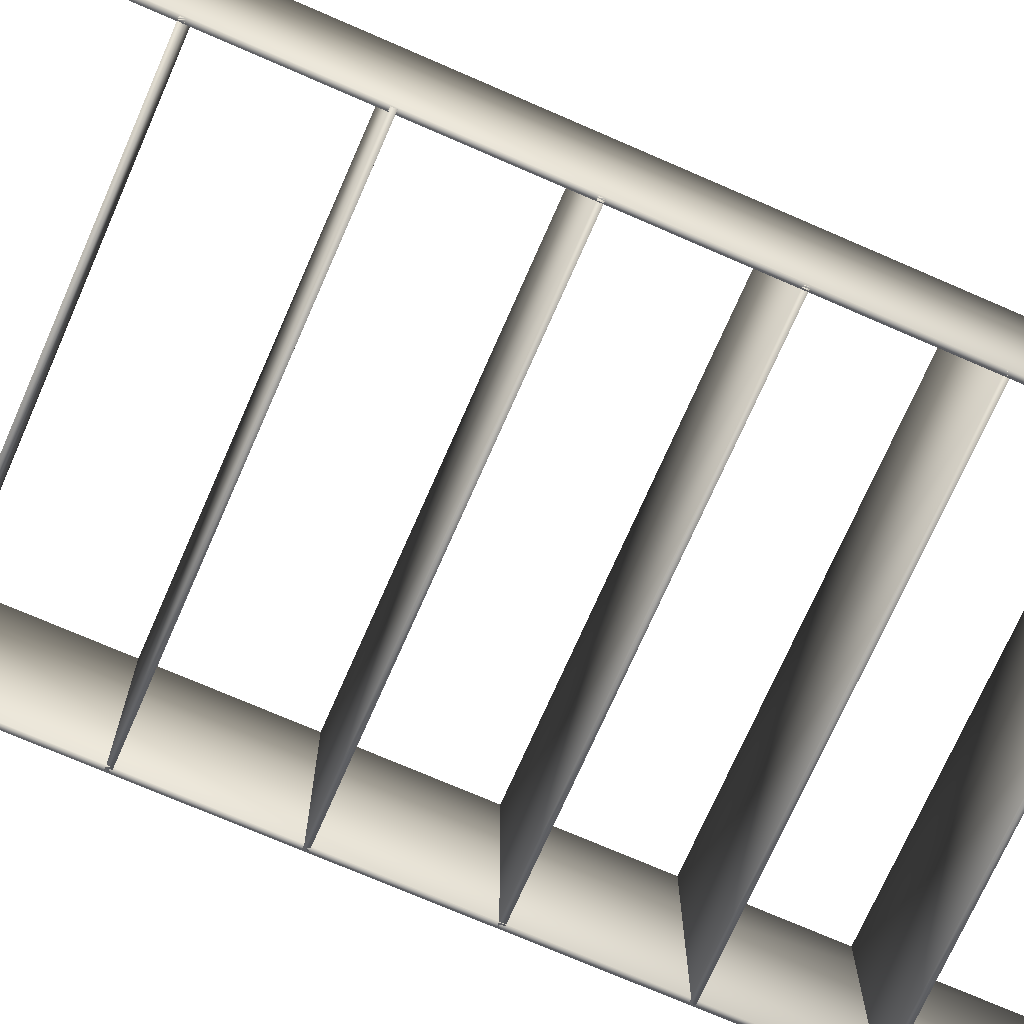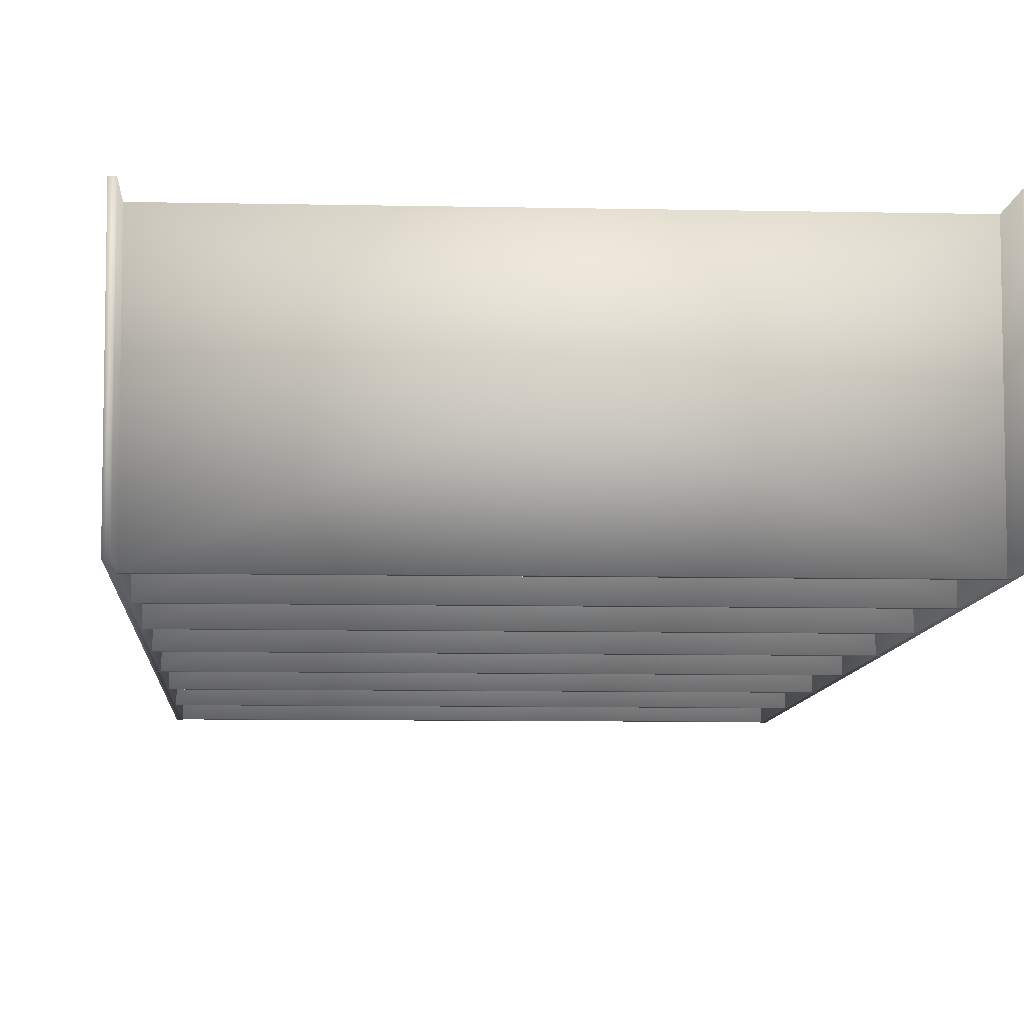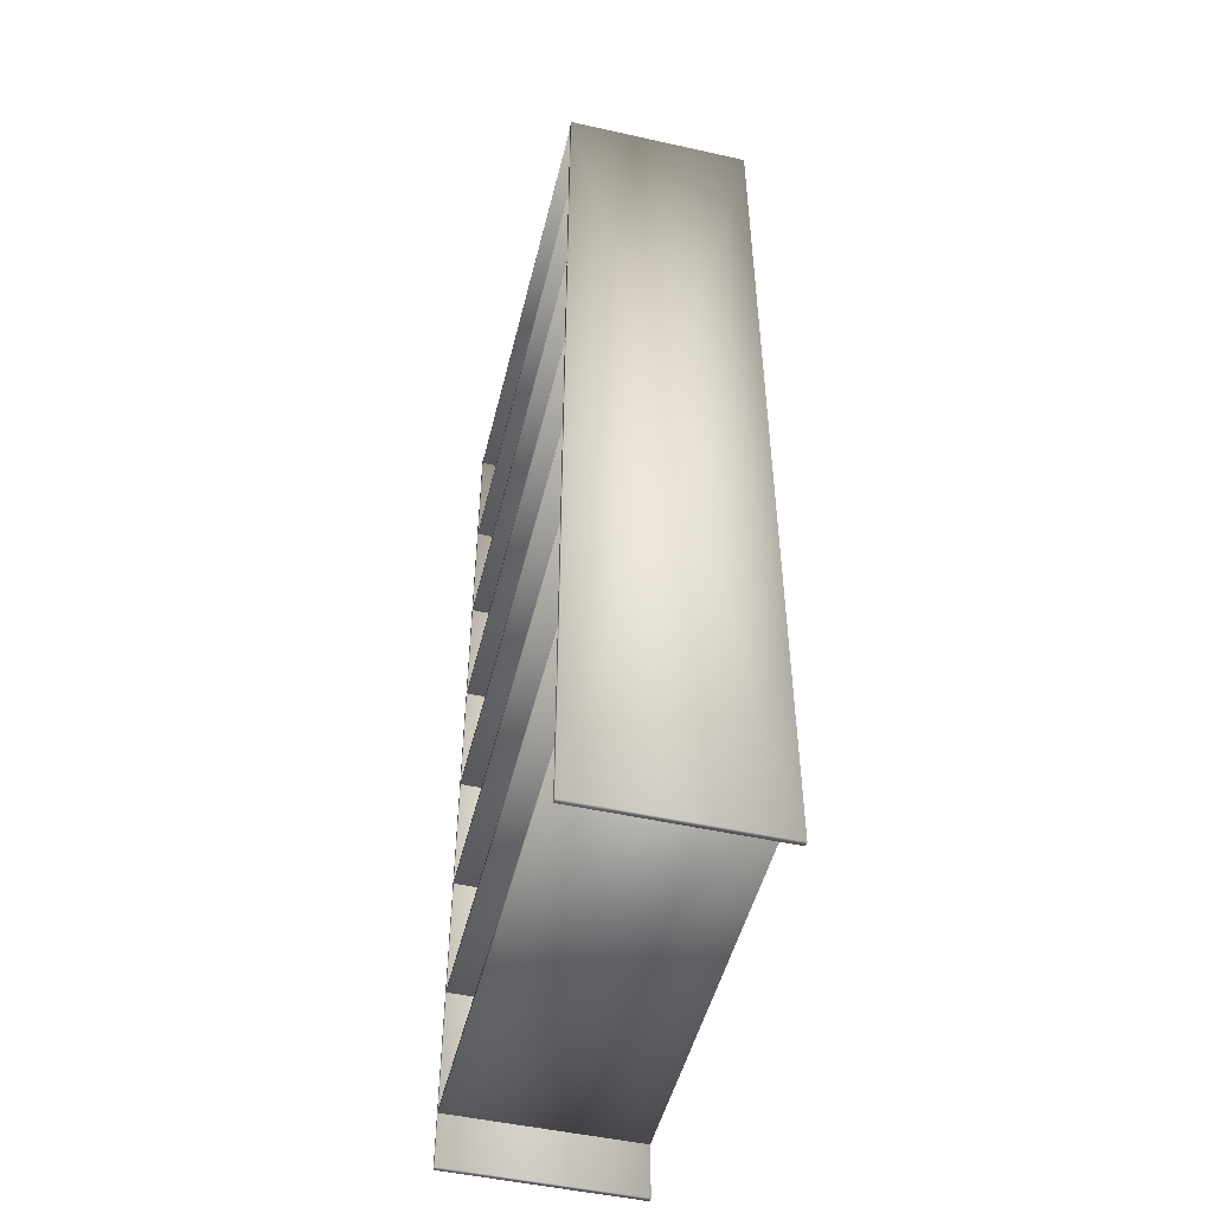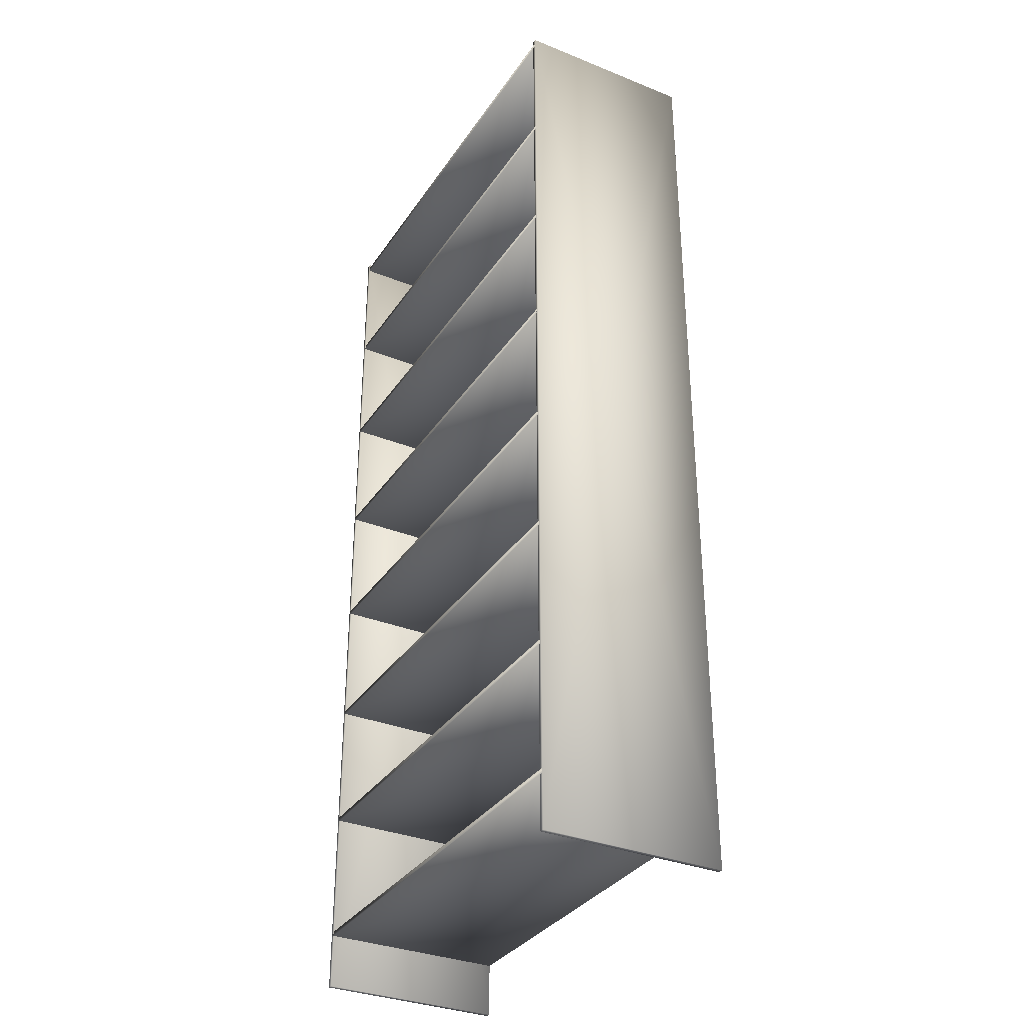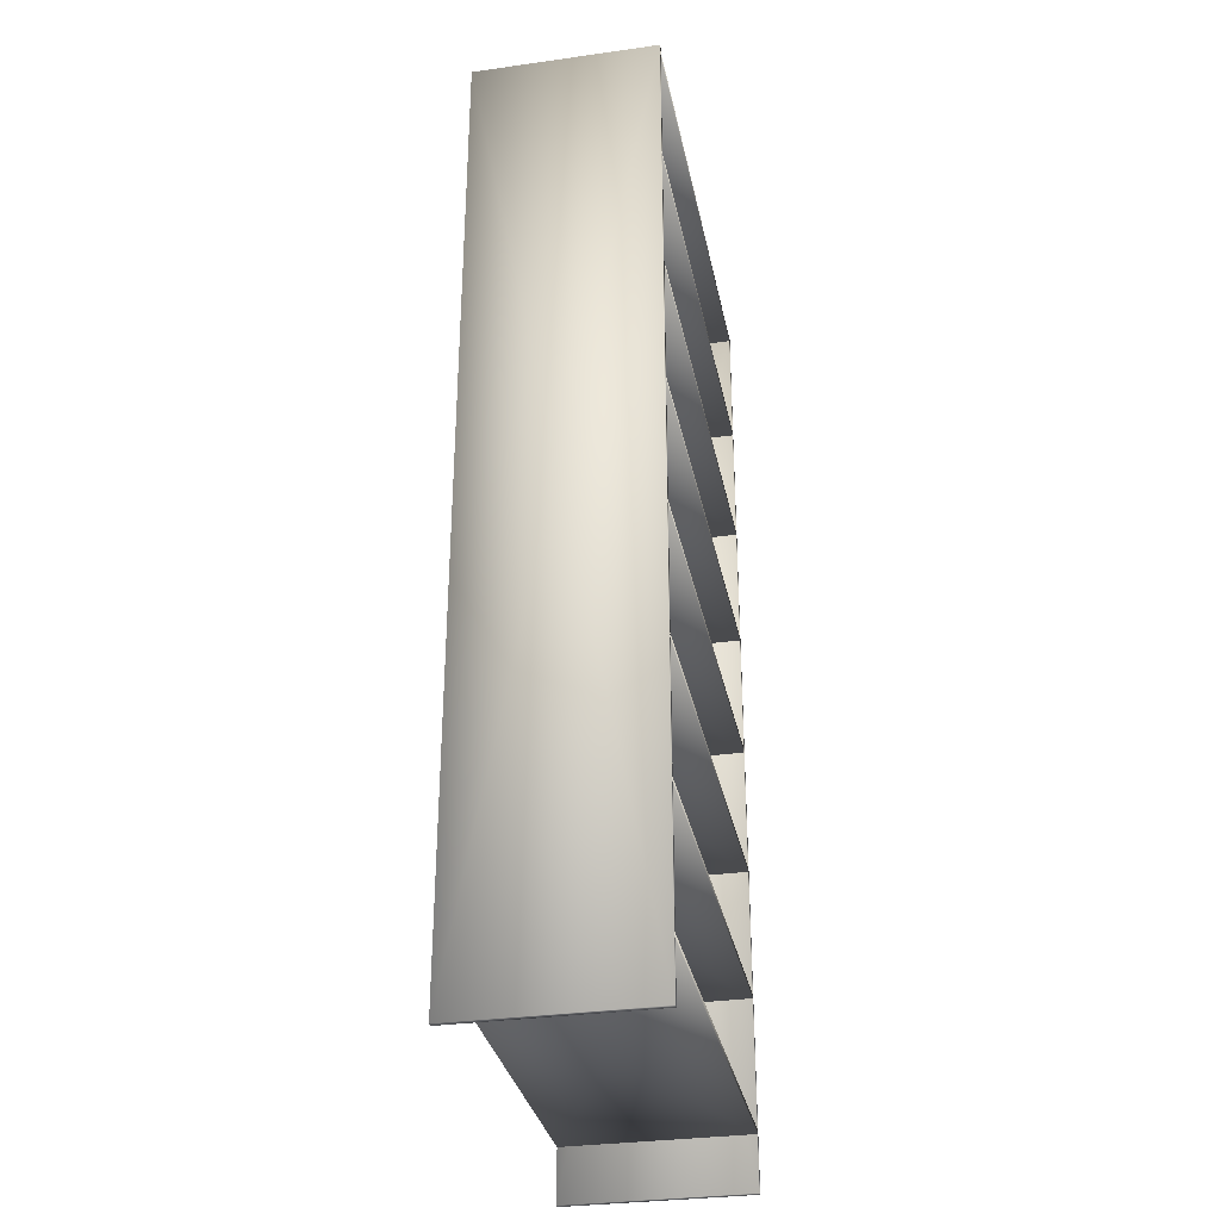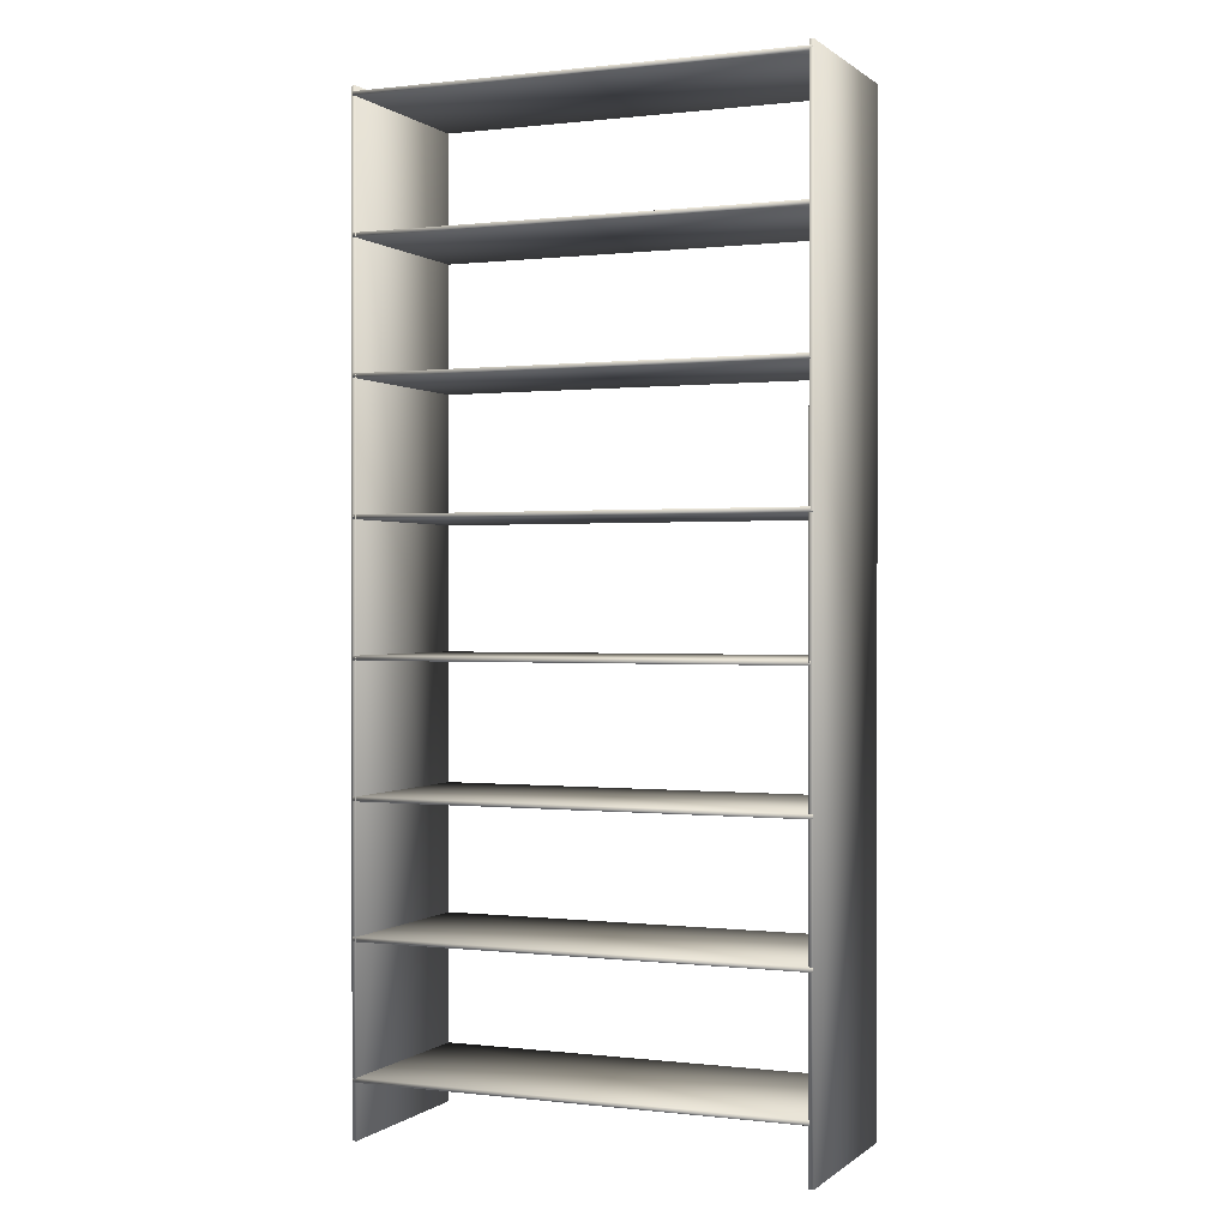
<metadata>
{"format":"obj","ext":"obj","renderer":"f3d","projection":"perspective","resolution":1024,"background":"white","views":[{"elev":-72.0,"azim":66.4,"up":"+Z"},{"elev":-8.0,"azim":-3.5,"up":"+Z"},{"elev":-49.5,"azim":-103.8,"up":"+Y"},{"elev":-33.6,"azim":-118.7,"up":"+Y"},{"elev":-32.1,"azim":101.1,"up":"+Y"},{"elev":0.3,"azim":-156.7,"up":"+Y"}]}
</metadata>
<code>
g Montant
v 0.475 -1.055 -0.2
v 0.475 -1.055 0.2
v 0.485 -1.055 0.2
v 0.485 -1.055 -0.2
v 0.475 1.055 -0.2
v 0.475 1.055 0.2
v 0.485 1.055 0.2
v 0.485 1.055 -0.2
v 0.475 0 0
v 0.48 0 0.2
v 0.485 0 -0
v 0.48 0 -0.2
v 0.48 -1.055 0
v 0.48 1.055 0
f 2 1 13
f 3 2 13
f 4 3 13
f 1 4 13
f 2 3 10
f 3 7 10
f 7 6 10
f 6 2 10
f 1 2 9
f 2 6 9
f 6 5 9
f 5 1 9
f 4 1 12
f 1 5 12
f 5 8 12
f 8 4 12
f 5 6 14
f 6 7 14
f 7 8 14
f 8 5 14
f 3 4 11
f 4 8 11
f 8 7 11
f 7 3 11
g Montant_1
v -0.485 -1.055 -0.2
v -0.485 -1.055 0.2
v -0.475 -1.055 0.2
v -0.475 -1.055 -0.2
v -0.485 1.055 -0.2
v -0.485 1.055 0.2
v -0.475 1.055 0.2
v -0.475 1.055 -0.2
v -0.485 0 0
v -0.48 0 0.2
v -0.475 0 -0
v -0.48 0 -0.2
v -0.48 -1.055 0
v -0.48 1.055 0
f 16 15 27
f 17 16 27
f 18 17 27
f 15 18 27
f 16 17 24
f 17 21 24
f 21 20 24
f 20 16 24
f 15 16 23
f 16 20 23
f 20 19 23
f 19 15 23
f 18 15 26
f 15 19 26
f 19 22 26
f 22 18 26
f 19 20 28
f 20 21 28
f 21 22 28
f 22 19 28
f 17 18 25
f 18 22 25
f 22 21 25
f 21 17 25
g Etagere
v -0.4825 -0.928 0.2
v 0.4825 -0.928 0.2
v 0.4825 -0.938 0.2
v -0.4825 -0.938 0.2
v -0.4825 -0.928 -0.2
v 0.4825 -0.928 -0.2
v 0.4825 -0.938 -0.2
v -0.4825 -0.938 -0.2
v 0 -0.928 0
v 0.4825 -0.933 0
v 0 -0.938 -0
v -0.4825 -0.933 0
v 0 -0.933 0.2
v 0 -0.933 -0.2
f 30 29 41
f 31 30 41
f 32 31 41
f 29 32 41
f 30 31 38
f 31 35 38
f 35 34 38
f 34 30 38
f 29 30 37
f 30 34 37
f 34 33 37
f 33 29 37
f 32 29 40
f 29 33 40
f 33 36 40
f 36 32 40
f 33 34 42
f 34 35 42
f 35 36 42
f 36 33 42
f 31 32 39
f 32 36 39
f 36 35 39
f 35 31 39
g Etagere_1
v -0.4825 -0.928 0.2
v 0.4825 -0.928 0.2
v 0.4825 -0.938 0.2
v -0.4825 -0.938 0.2
v -0.4825 -0.928 -0.2
v 0.4825 -0.928 -0.2
v 0.4825 -0.938 -0.2
v -0.4825 -0.938 -0.2
v 0 -0.928 0
v 0.4825 -0.933 0
v 0 -0.938 -0
v -0.4825 -0.933 0
v 0 -0.933 0.2
v 0 -0.933 -0.2
f 44 43 55
f 45 44 55
f 46 45 55
f 43 46 55
f 44 45 52
f 45 49 52
f 49 48 52
f 48 44 52
f 43 44 51
f 44 48 51
f 48 47 51
f 47 43 51
f 46 43 54
f 43 47 54
f 47 50 54
f 50 46 54
f 47 48 56
f 48 49 56
f 49 50 56
f 50 47 56
f 45 46 53
f 46 50 53
f 50 49 53
f 49 45 53
g Etagere_2
v -0.4825 1.044 0.2
v 0.4825 1.044 0.2
v 0.4825 1.034 0.2
v -0.4825 1.034 0.2
v -0.4825 1.044 -0.2
v 0.4825 1.044 -0.2
v 0.4825 1.034 -0.2
v -0.4825 1.034 -0.2
v 0 1.044 0
v 0.4825 1.039 0
v 0 1.034 -0
v -0.4825 1.039 0
v 0 1.039 0.2
v 0 1.039 -0.2
f 58 57 69
f 59 58 69
f 60 59 69
f 57 60 69
f 58 59 66
f 59 63 66
f 63 62 66
f 62 58 66
f 57 58 65
f 58 62 65
f 62 61 65
f 61 57 65
f 60 57 68
f 57 61 68
f 61 64 68
f 64 60 68
f 61 62 70
f 62 63 70
f 63 64 70
f 64 61 70
f 59 60 67
f 60 64 67
f 64 63 67
f 63 59 67
g Etagere_3
v -0.4825 0.762 0.2
v 0.4825 0.762 0.2
v 0.4825 0.752 0.2
v -0.4825 0.752 0.2
v -0.4825 0.762 -0.2
v 0.4825 0.762 -0.2
v 0.4825 0.752 -0.2
v -0.4825 0.752 -0.2
v 0 0.762 0
v 0.4825 0.757 0
v 0 0.752 -0
v -0.4825 0.757 0
v 0 0.757 0.2
v 0 0.757 -0.2
f 72 71 83
f 73 72 83
f 74 73 83
f 71 74 83
f 72 73 80
f 73 77 80
f 77 76 80
f 76 72 80
f 71 72 79
f 72 76 79
f 76 75 79
f 75 71 79
f 74 71 82
f 71 75 82
f 75 78 82
f 78 74 82
f 75 76 84
f 76 77 84
f 77 78 84
f 78 75 84
f 73 74 81
f 74 78 81
f 78 77 81
f 77 73 81
g Etagere_4
v -0.4825 0.481 0.2
v 0.4825 0.481 0.2
v 0.4825 0.471 0.2
v -0.4825 0.471 0.2
v -0.4825 0.481 -0.2
v 0.4825 0.481 -0.2
v 0.4825 0.471 -0.2
v -0.4825 0.471 -0.2
v 0 0.481 0
v 0.4825 0.476 0
v 0 0.471 -0
v -0.4825 0.476 0
v 0 0.476 0.2
v 0 0.476 -0.2
f 86 85 97
f 87 86 97
f 88 87 97
f 85 88 97
f 86 87 94
f 87 91 94
f 91 90 94
f 90 86 94
f 85 86 93
f 86 90 93
f 90 89 93
f 89 85 93
f 88 85 96
f 85 89 96
f 89 92 96
f 92 88 96
f 89 90 98
f 90 91 98
f 91 92 98
f 92 89 98
f 87 88 95
f 88 92 95
f 92 91 95
f 91 87 95
g Etagere_5
v -0.4825 -0.083 0.2
v 0.4825 -0.083 0.2
v 0.4825 -0.093 0.2
v -0.4825 -0.093 0.2
v -0.4825 -0.083 -0.2
v 0.4825 -0.083 -0.2
v 0.4825 -0.093 -0.2
v -0.4825 -0.093 -0.2
v 0 -0.083 0
v 0.4825 -0.088 0
v 0 -0.093 -0
v -0.4825 -0.088 0
v 0 -0.088 0.2
v 0 -0.088 -0.2
f 100 99 111
f 101 100 111
f 102 101 111
f 99 102 111
f 100 101 108
f 101 105 108
f 105 104 108
f 104 100 108
f 99 100 107
f 100 104 107
f 104 103 107
f 103 99 107
f 102 99 110
f 99 103 110
f 103 106 110
f 106 102 110
f 103 104 112
f 104 105 112
f 105 106 112
f 106 103 112
f 101 102 109
f 102 106 109
f 106 105 109
f 105 101 109
g Etagere_6
v -0.4825 -0.646 0.2
v 0.4825 -0.646 0.2
v 0.4825 -0.656 0.2
v -0.4825 -0.656 0.2
v -0.4825 -0.646 -0.2
v 0.4825 -0.646 -0.2
v 0.4825 -0.656 -0.2
v -0.4825 -0.656 -0.2
v 0 -0.646 0
v 0.4825 -0.651 0
v 0 -0.656 -0
v -0.4825 -0.651 0
v 0 -0.651 0.2
v 0 -0.651 -0.2
f 114 113 125
f 115 114 125
f 116 115 125
f 113 116 125
f 114 115 122
f 115 119 122
f 119 118 122
f 118 114 122
f 113 114 121
f 114 118 121
f 118 117 121
f 117 113 121
f 116 113 124
f 113 117 124
f 117 120 124
f 120 116 124
f 117 118 126
f 118 119 126
f 119 120 126
f 120 117 126
f 115 116 123
f 116 120 123
f 120 119 123
f 119 115 123
g Etagere_7
v -0.4825 -0.365 0.2
v 0.4825 -0.365 0.2
v 0.4825 -0.375 0.2
v -0.4825 -0.375 0.2
v -0.4825 -0.365 -0.2
v 0.4825 -0.365 -0.2
v 0.4825 -0.375 -0.2
v -0.4825 -0.375 -0.2
v 0 -0.365 0
v 0.4825 -0.37 0
v 0 -0.375 -0
v -0.4825 -0.37 0
v 0 -0.37 0.2
v 0 -0.37 -0.2
f 128 127 139
f 129 128 139
f 130 129 139
f 127 130 139
f 128 129 136
f 129 133 136
f 133 132 136
f 132 128 136
f 127 128 135
f 128 132 135
f 132 131 135
f 131 127 135
f 130 127 138
f 127 131 138
f 131 134 138
f 134 130 138
f 131 132 140
f 132 133 140
f 133 134 140
f 134 131 140
f 129 130 137
f 130 134 137
f 134 133 137
f 133 129 137
g Etagere_8
v -0.4825 0.199 0.2
v 0.4825 0.199 0.2
v 0.4825 0.189 0.2
v -0.4825 0.189 0.2
v -0.4825 0.199 -0.2
v 0.4825 0.199 -0.2
v 0.4825 0.189 -0.2
v -0.4825 0.189 -0.2
v 0 0.199 0
v 0.4825 0.194 0
v 0 0.189 -0
v -0.4825 0.194 0
v 0 0.194 0.2
v 0 0.194 -0.2
f 142 141 153
f 143 142 153
f 144 143 153
f 141 144 153
f 142 143 150
f 143 147 150
f 147 146 150
f 146 142 150
f 141 142 149
f 142 146 149
f 146 145 149
f 145 141 149
f 144 141 152
f 141 145 152
f 145 148 152
f 148 144 152
f 145 146 154
f 146 147 154
f 147 148 154
f 148 145 154
f 143 144 151
f 144 148 151
f 148 147 151
f 147 143 151

</code>
